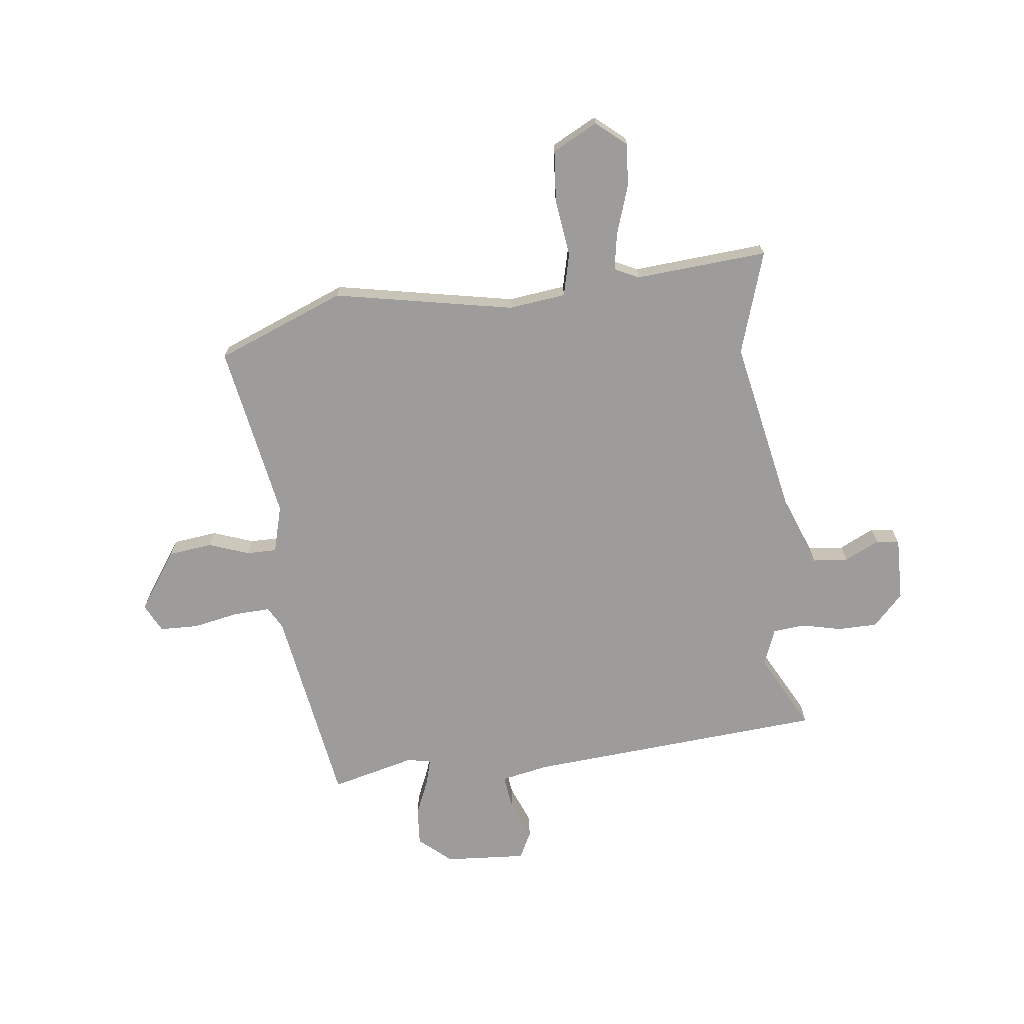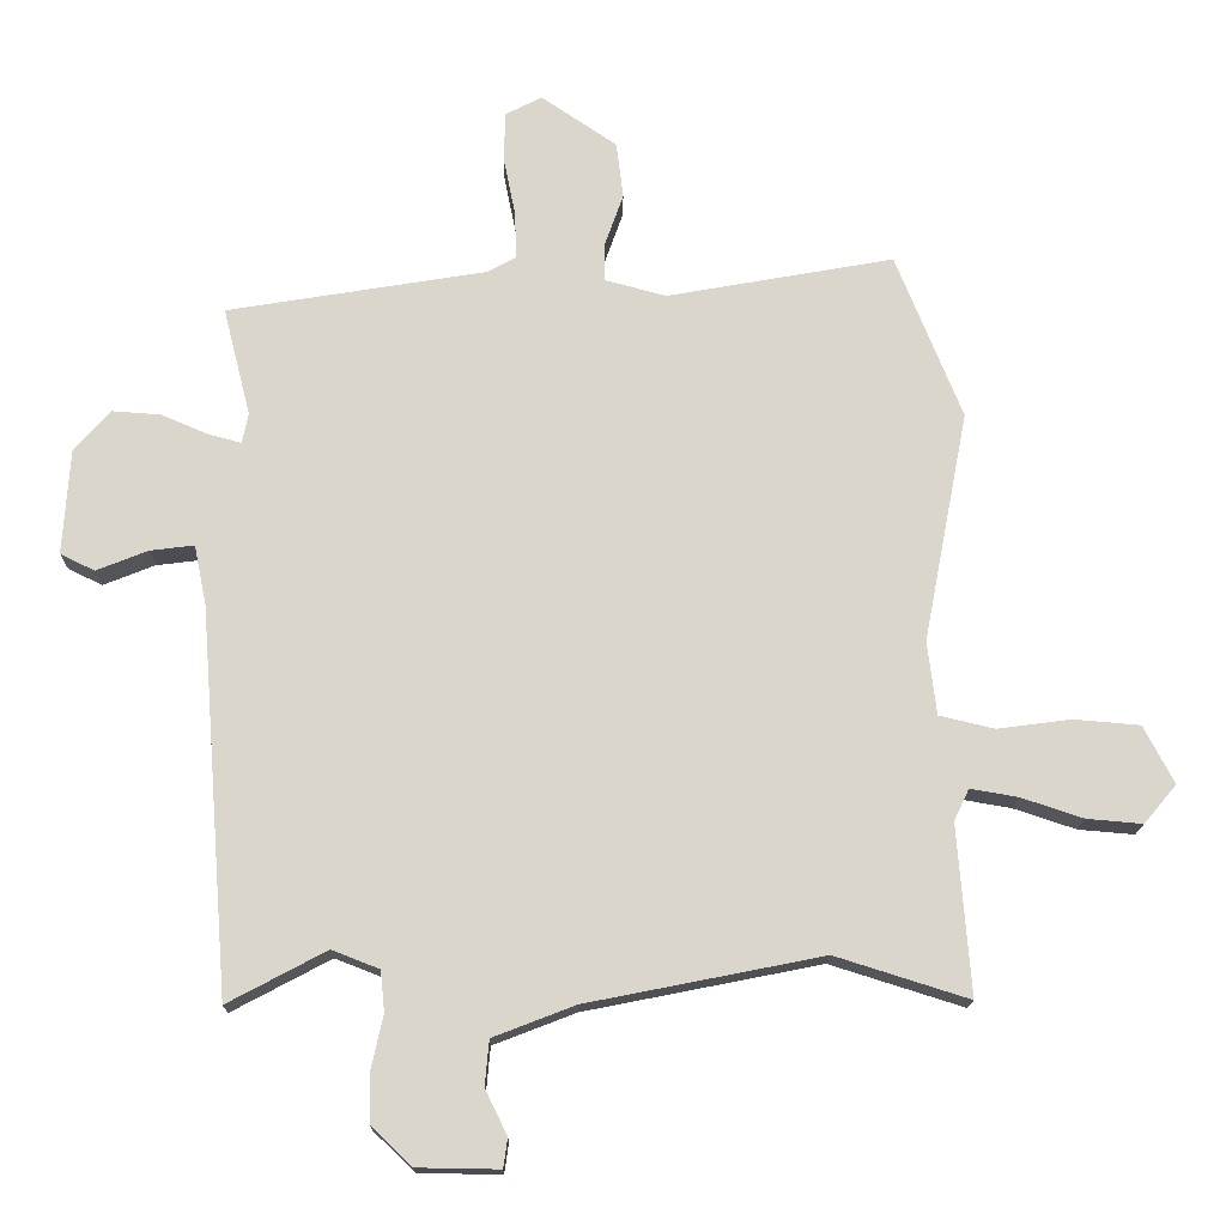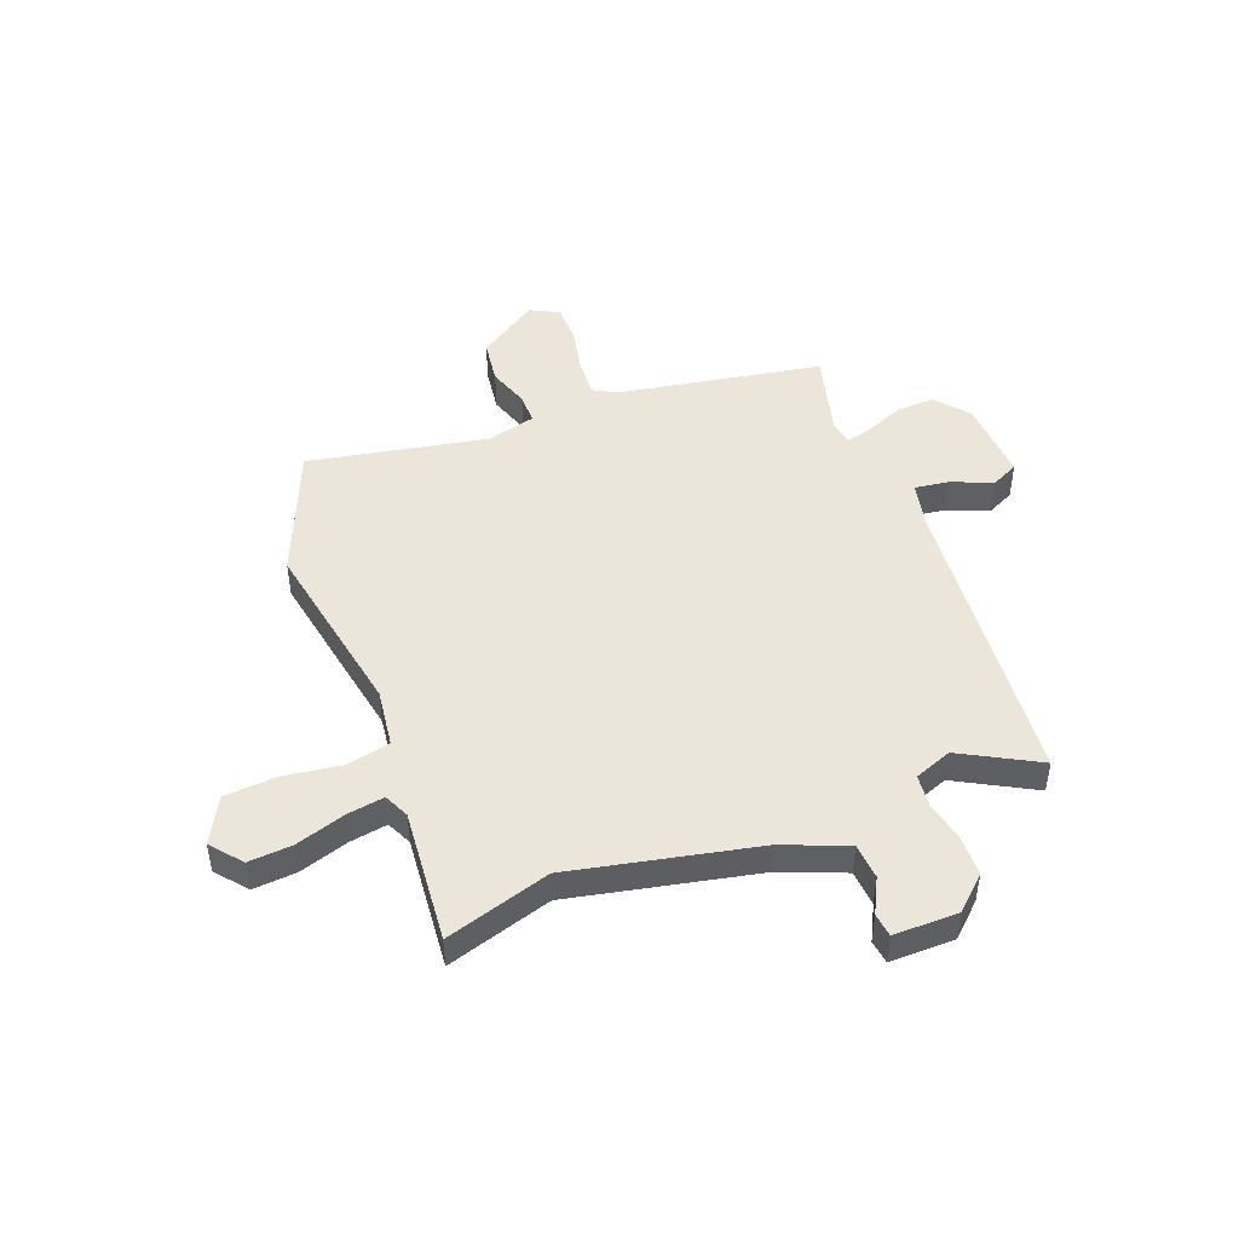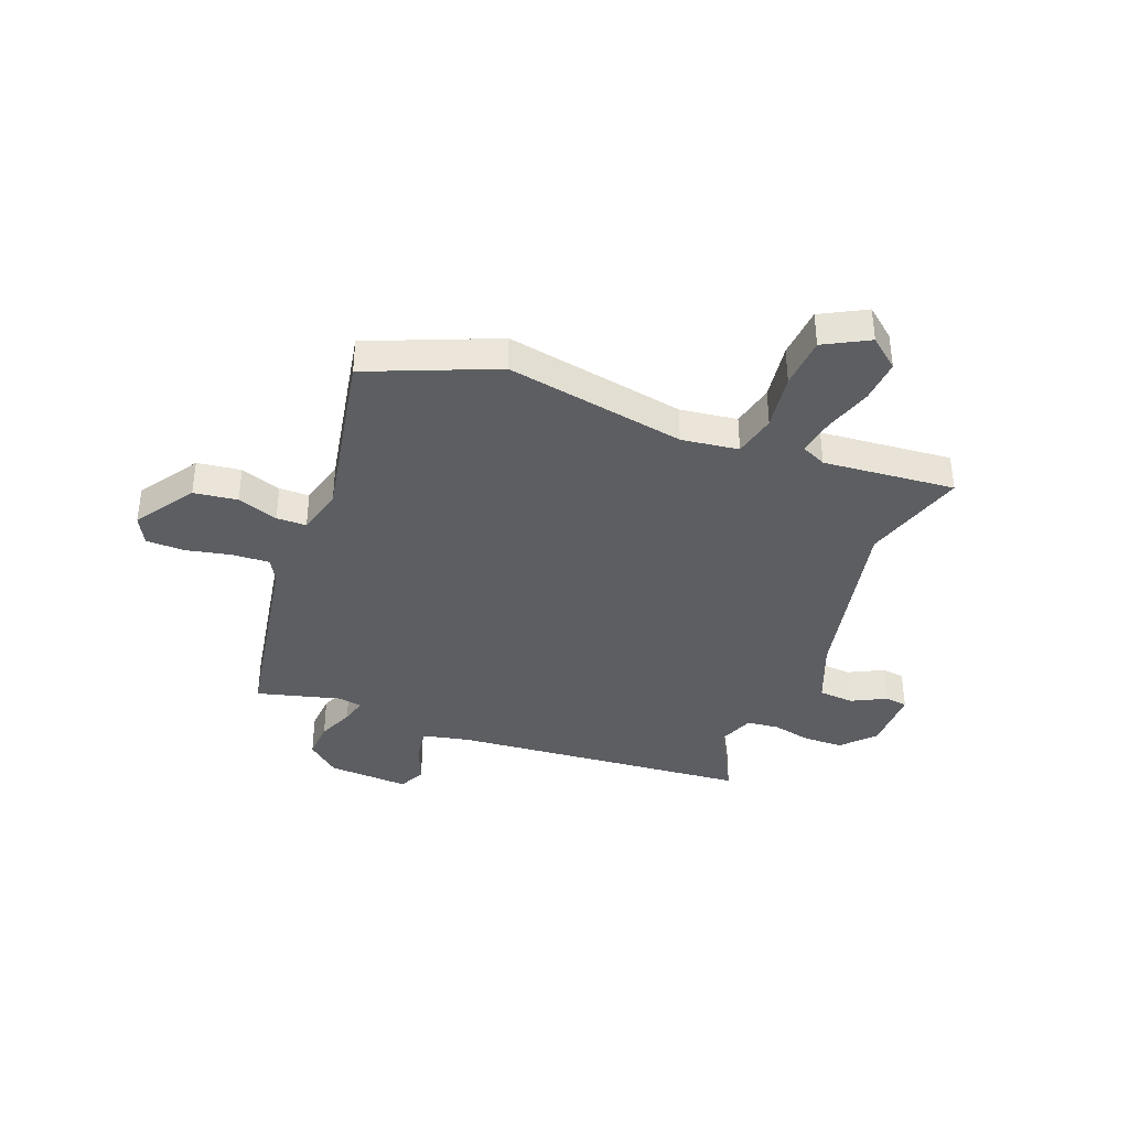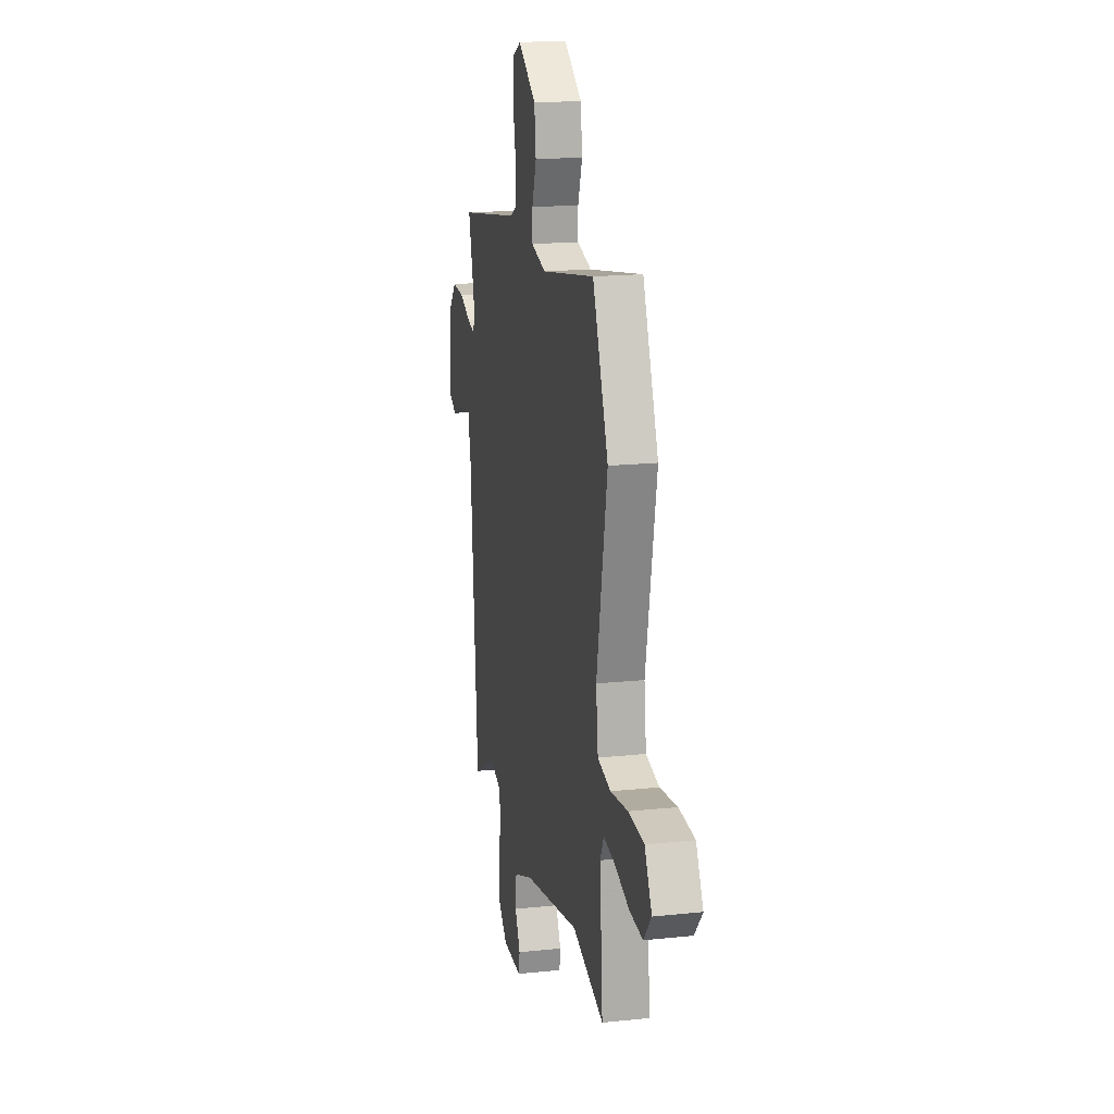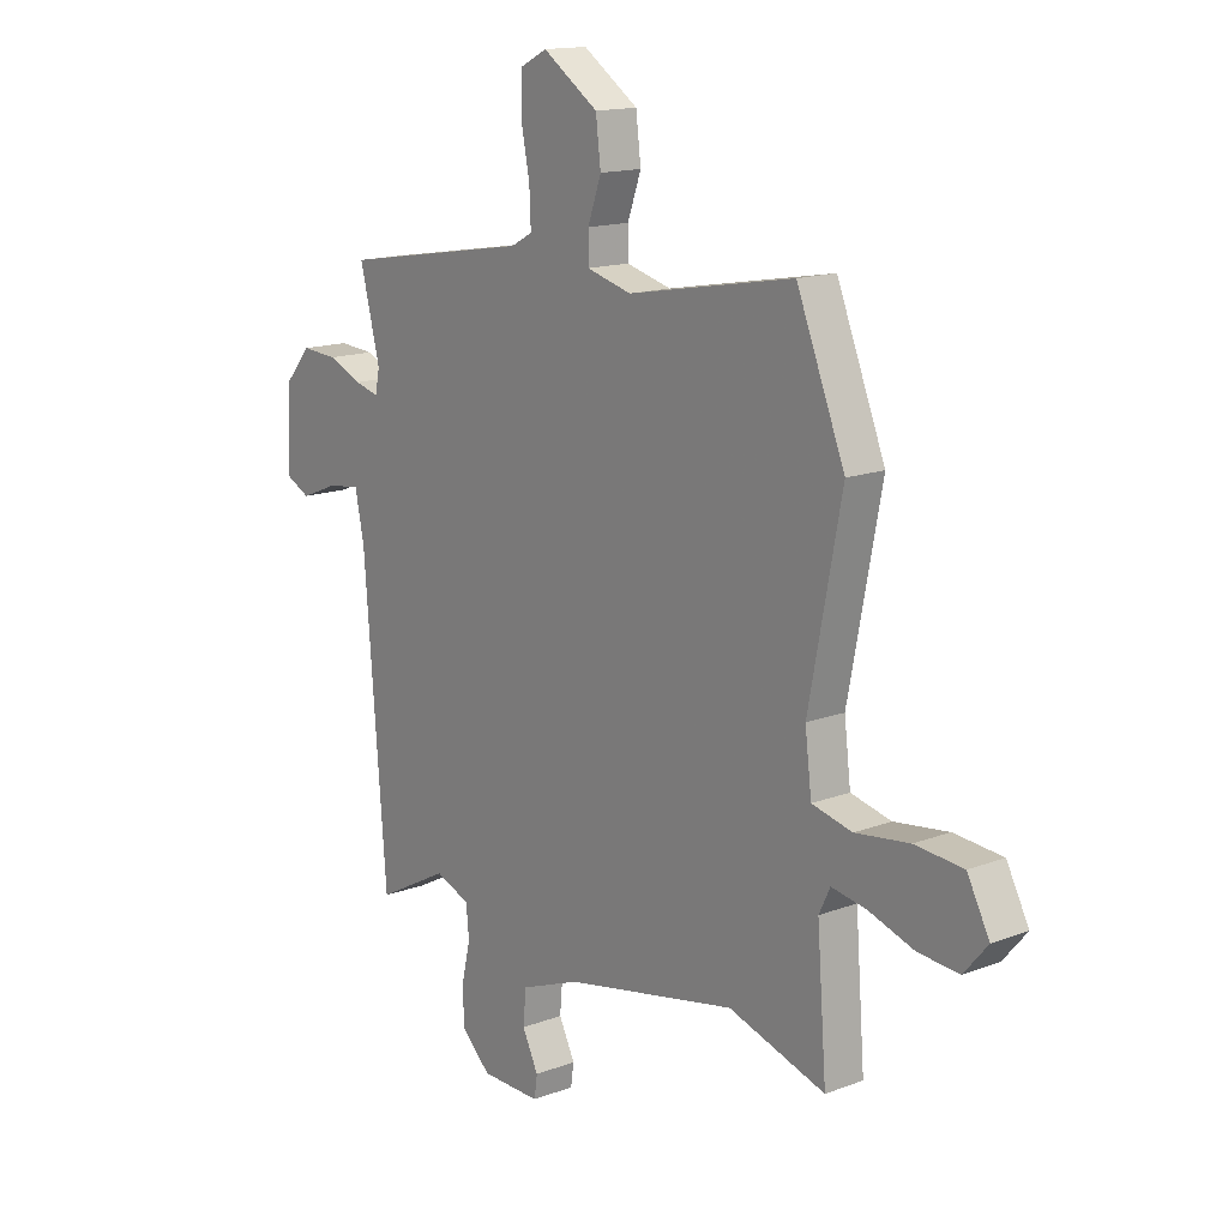
<metadata>
{"format":"obj","ext":"obj","renderer":"f3d","projection":"perspective","resolution":1024,"background":"white","views":[{"elev":-70.2,"azim":96.8,"up":"+Y"},{"elev":-16.3,"azim":-0.8,"up":"+Z"},{"elev":47.2,"azim":159.7,"up":"+Y"},{"elev":-38.1,"azim":69.6,"up":"+Y"},{"elev":17.5,"azim":78.2,"up":"+Z"},{"elev":14.9,"azim":50.9,"up":"+Z"}]}
</metadata>
<code>
v 0.475 0.07 0.562
v 0.571 0.07 0.322
v 0.506 0.07 -0.014
v 0.519 0.07 -0.121
v 0.599 0.07 -0.14
v 0.706 0.07 -0.126
v 0.802 0.07 -0.134
v 0.846 0.07 -0.218
v 0.799 0.07 -0.274
v 0.718 0.07 -0.267
v 0.628 0.07 -0.237
v 0.559 0.07 -0.225
v 0.537 0.07 -0.271
v 0.556 0.07 -0.518
v 0.363 0.07 -0.457
v 0.021 0.07 -0.525
v -0.098 0.07 -0.571
v -0.104 0.07 -0.637
v -0.072 0.07 -0.702
v -0.078 0.07 -0.745
v -0.197 0.07 -0.743
v -0.256 0.07 -0.687
v -0.257 0.07 -0.613
v -0.24 0.07 -0.538
v -0.246 0.07 -0.478
v -0.315 0.07 -0.451
v -0.458 0.07 -0.527
v -0.502 0.07 0.034
v -0.52 0.07 0.122
v -0.584 0.07 0.114
v -0.659 0.07 0.084
v -0.709 0.07 0.109
v -0.699 0.07 0.262
v -0.647 0.07 0.322
v -0.576 0.07 0.317
v -0.508 0.07 0.288
v -0.46 0.07 0.275
v -0.451 0.07 0.319
v -0.491 0.07 0.477
v -0.114 0.07 0.539
v -0.072 0.07 0.562
v -0.075 0.07 0.632
v -0.092 0.07 0.717
v -0.09 0.07 0.789
v -0.037 0.07 0.816
v 0.073 0.07 0.741
v 0.083 0.07 0.659
v 0.056 0.07 0.583
v 0.056 0.07 0.527
v 0.145 0.07 0.503
v 0.475 0 0.562
v 0.571 0 0.322
v 0.506 0 -0.014
v 0.519 0 -0.121
v 0.599 0 -0.14
v 0.706 0 -0.126
v 0.802 0 -0.134
v 0.846 0 -0.218
v 0.799 0 -0.274
v 0.718 0 -0.267
v 0.628 0 -0.237
v 0.559 0 -0.225
v 0.537 0 -0.271
v 0.556 0 -0.518
v 0.363 0 -0.457
v 0.021 0 -0.525
v -0.098 0 -0.571
v -0.104 0 -0.637
v -0.072 0 -0.702
v -0.078 0 -0.745
v -0.197 0 -0.743
v -0.256 0 -0.687
v -0.257 0 -0.613
v -0.24 0 -0.538
v -0.246 0 -0.478
v -0.315 0 -0.451
v -0.458 0 -0.527
v -0.502 0 0.034
v -0.52 0 0.122
v -0.584 0 0.114
v -0.659 0 0.084
v -0.709 0 0.109
v -0.699 0 0.262
v -0.647 0 0.322
v -0.576 0 0.317
v -0.508 0 0.288
v -0.46 0 0.275
v -0.451 0 0.319
v -0.491 0 0.477
v -0.114 0 0.539
v -0.072 0 0.562
v -0.075 0 0.632
v -0.092 0 0.717
v -0.09 0 0.789
v -0.037 0 0.816
v 0.073 0 0.741
v 0.083 0 0.659
v 0.056 0 0.583
v 0.056 0 0.527
v 0.145 0 0.503
f 46 47 48
f 45 46 48
f 44 45 48
f 43 44 48
f 42 43 48
f 41 42 48 49
f 40 41 49
f 40 49 50
f 39 40 50
f 38 39 50
f 34 35 36
f 33 34 36
f 32 33 36
f 31 32 36
f 30 31 36
f 29 30 36 37
f 28 29 37
f 1 2 3
f 50 1 3
f 38 50 3
f 37 38 3
f 28 37 3
f 27 28 3
f 26 27 3
f 22 23 24
f 21 22 24
f 20 21 24
f 19 20 24
f 18 19 24
f 17 18 24 25
f 13 14 15
f 12 13 15 16
f 9 10 11
f 8 9 11
f 7 8 11
f 6 7 11
f 5 6 11
f 4 5 11 12
f 25 26 3 4
f 16 17 25
f 12 16 25
f 4 12 25
f 98 97 96
f 98 96 95
f 98 95 94
f 98 94 93
f 98 93 92
f 99 98 92 91
f 99 91 90
f 100 99 90
f 100 90 89
f 100 89 88
f 86 85 84
f 86 84 83
f 86 83 82
f 86 82 81
f 86 81 80
f 87 86 80 79
f 87 79 78
f 53 52 51
f 53 51 100
f 53 100 88
f 53 88 87
f 53 87 78
f 53 78 77
f 53 77 76
f 74 73 72
f 74 72 71
f 74 71 70
f 74 70 69
f 74 69 68
f 75 74 68 67
f 65 64 63
f 66 65 63 62
f 61 60 59
f 61 59 58
f 61 58 57
f 61 57 56
f 61 56 55
f 62 61 55 54
f 54 53 76 75
f 75 67 66
f 75 66 62
f 75 62 54
f 1 51 52 2
f 2 52 53 3
f 3 53 54 4
f 4 54 55 5
f 5 55 56 6
f 6 56 57 7
f 7 57 58 8
f 8 58 59 9
f 9 59 60 10
f 10 60 61 11
f 11 61 62 12
f 12 62 63 13
f 13 63 64 14
f 14 64 65 15
f 15 65 66 16
f 16 66 67 17
f 17 67 68 18
f 18 68 69 19
f 19 69 70 20
f 20 70 71 21
f 21 71 72 22
f 22 72 73 23
f 23 73 74 24
f 24 74 75 25
f 25 75 76 26
f 26 76 77 27
f 27 77 78 28
f 28 78 79 29
f 29 79 80 30
f 30 80 81 31
f 31 81 82 32
f 32 82 83 33
f 33 83 84 34
f 34 84 85 35
f 35 85 86 36
f 36 86 87 37
f 37 87 88 38
f 38 88 89 39
f 39 89 90 40
f 40 90 91 41
f 41 91 92 42
f 42 92 93 43
f 43 93 94 44
f 44 94 95 45
f 45 95 96 46
f 46 96 97 47
f 47 97 98 48
f 48 98 99 49
f 49 99 100 50
f 50 100 51 1

</code>
